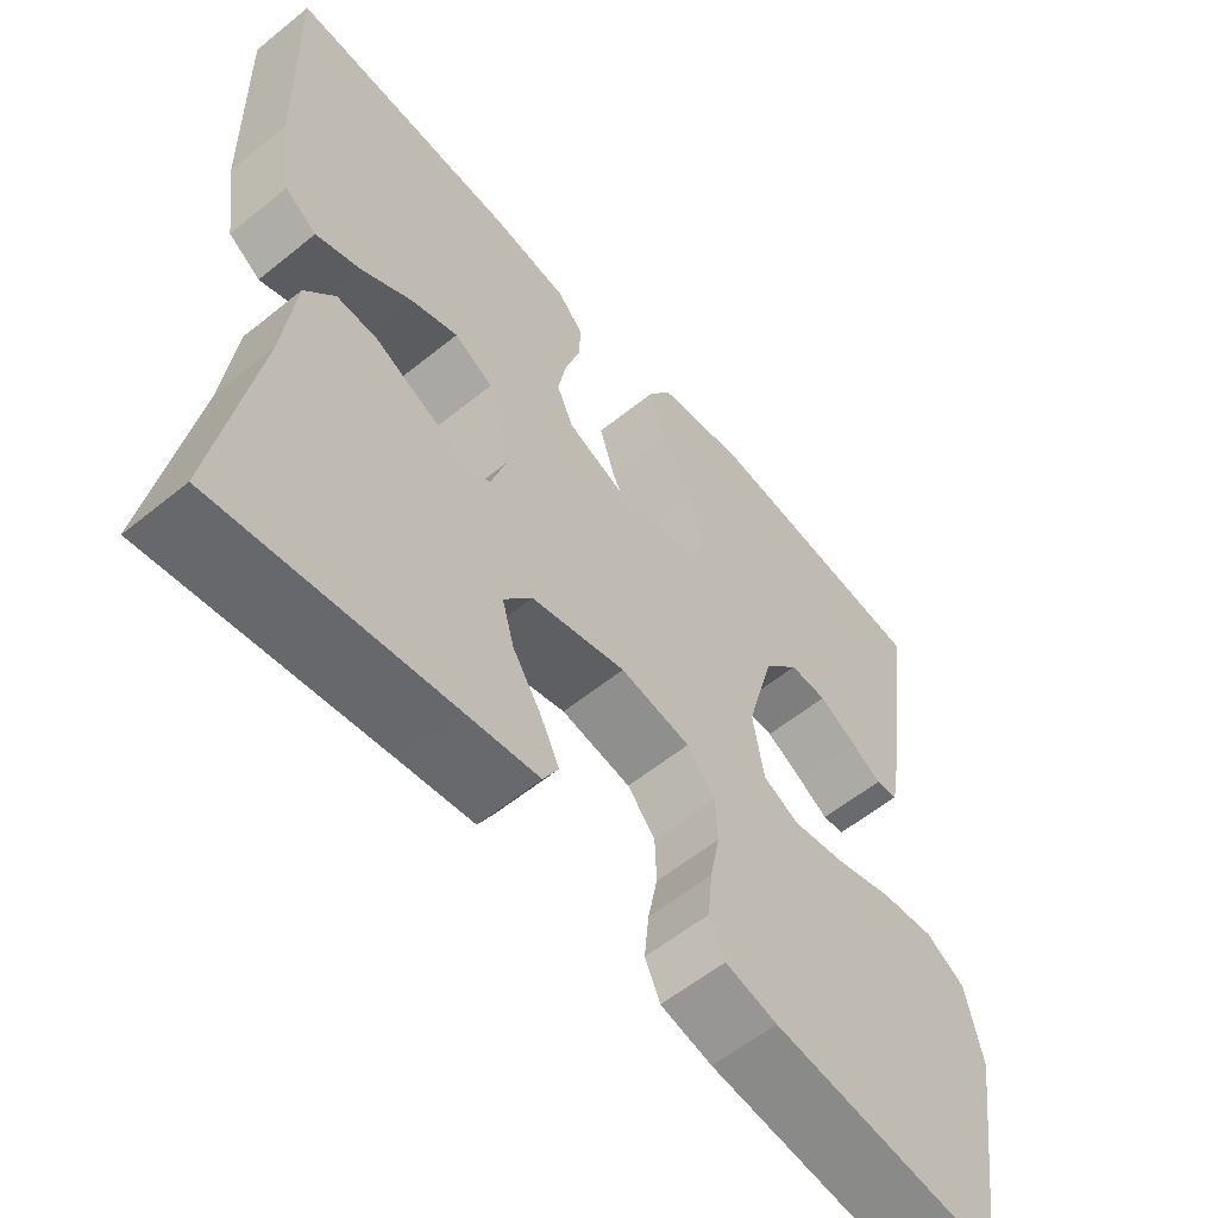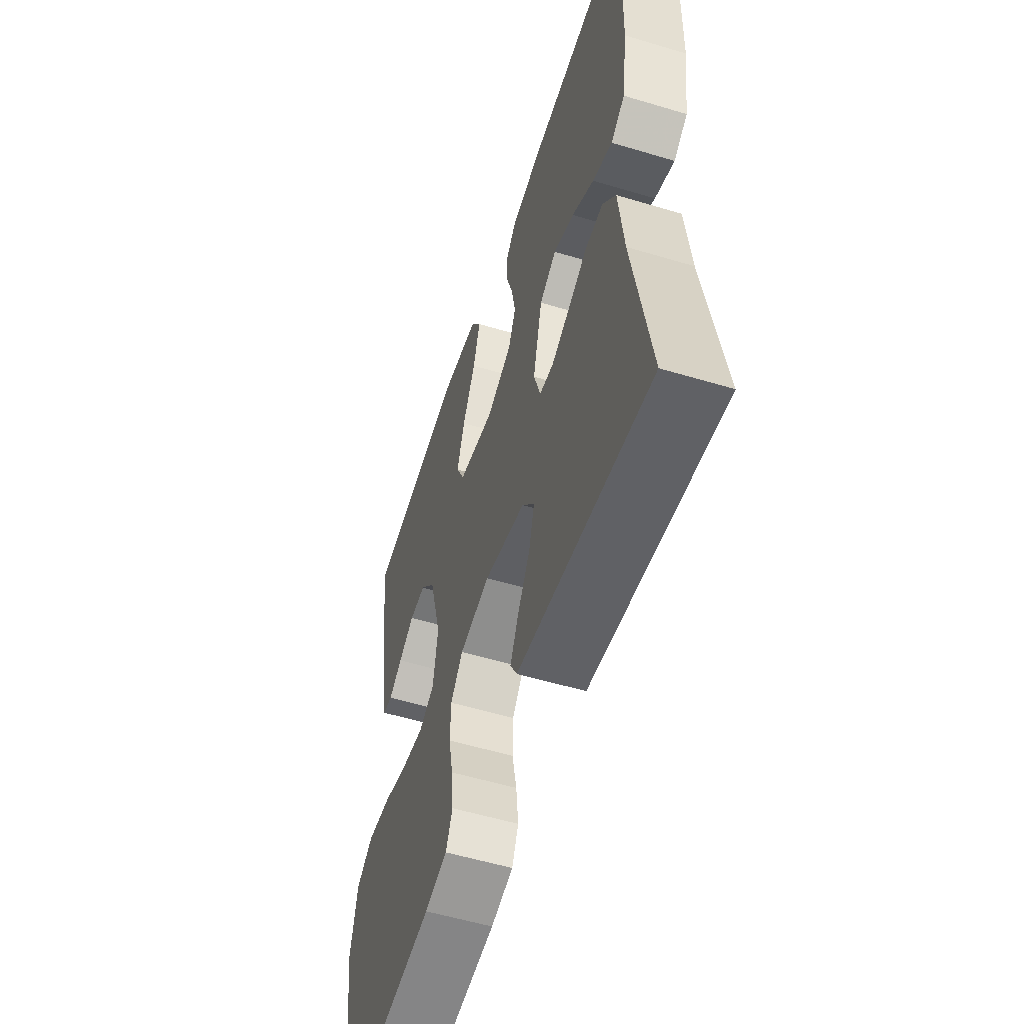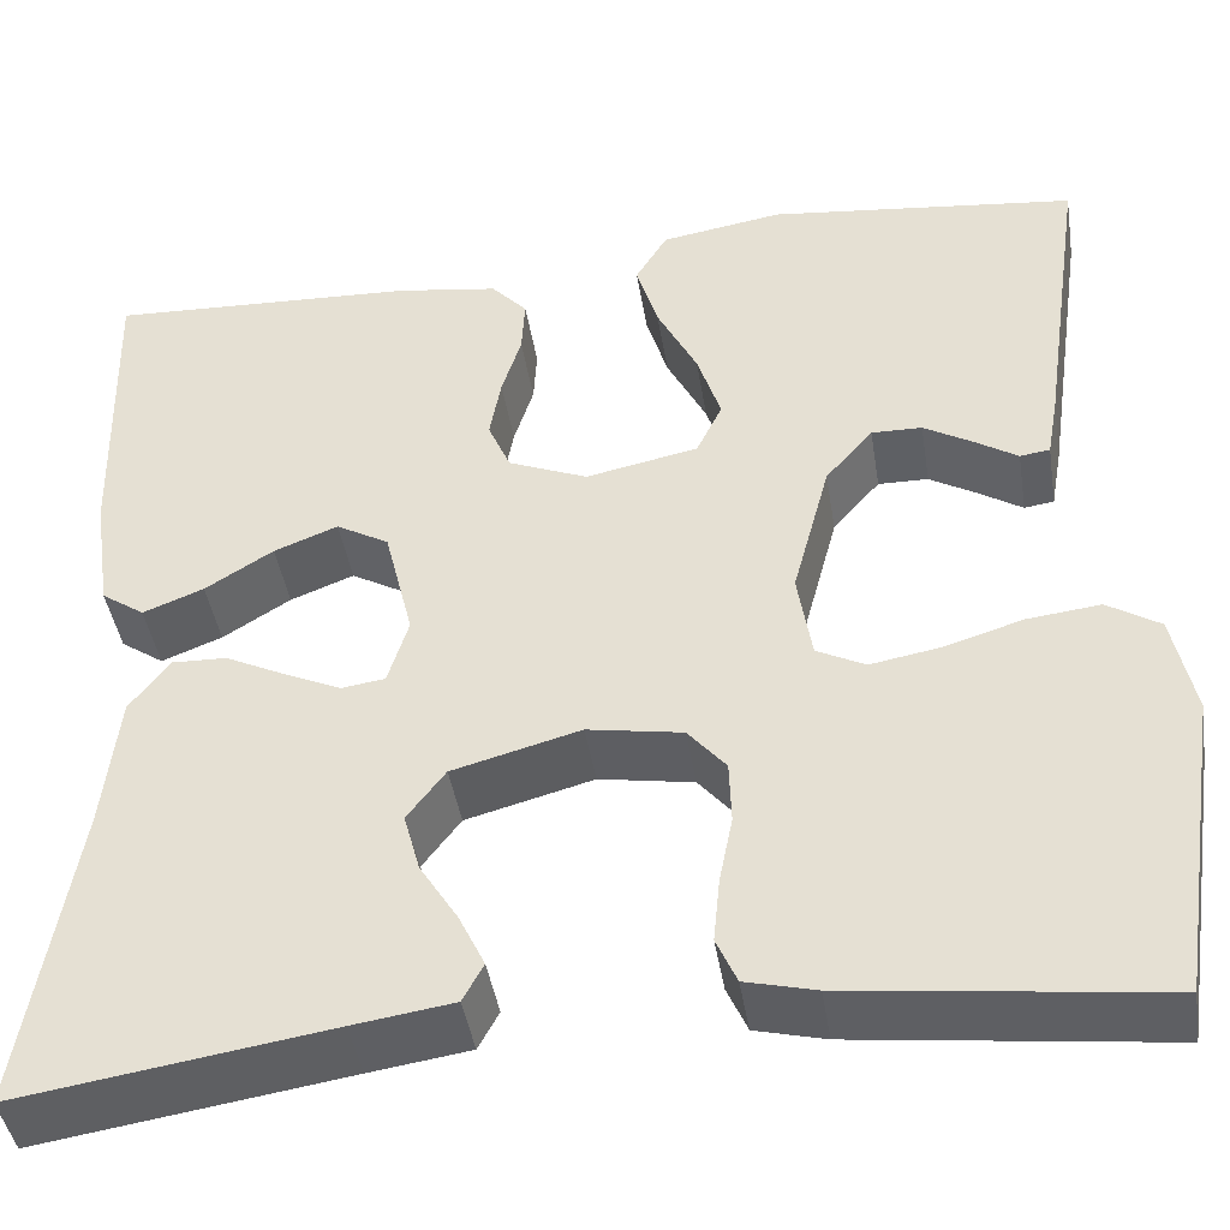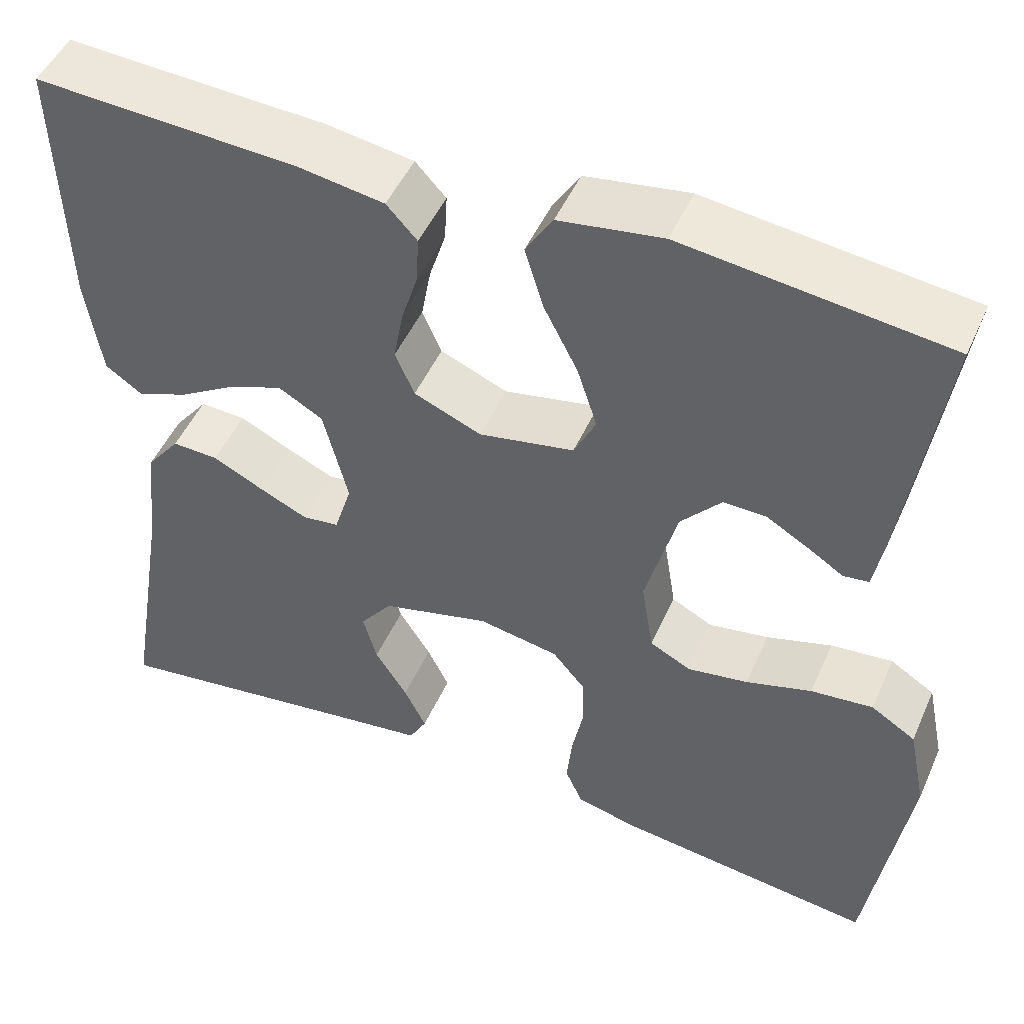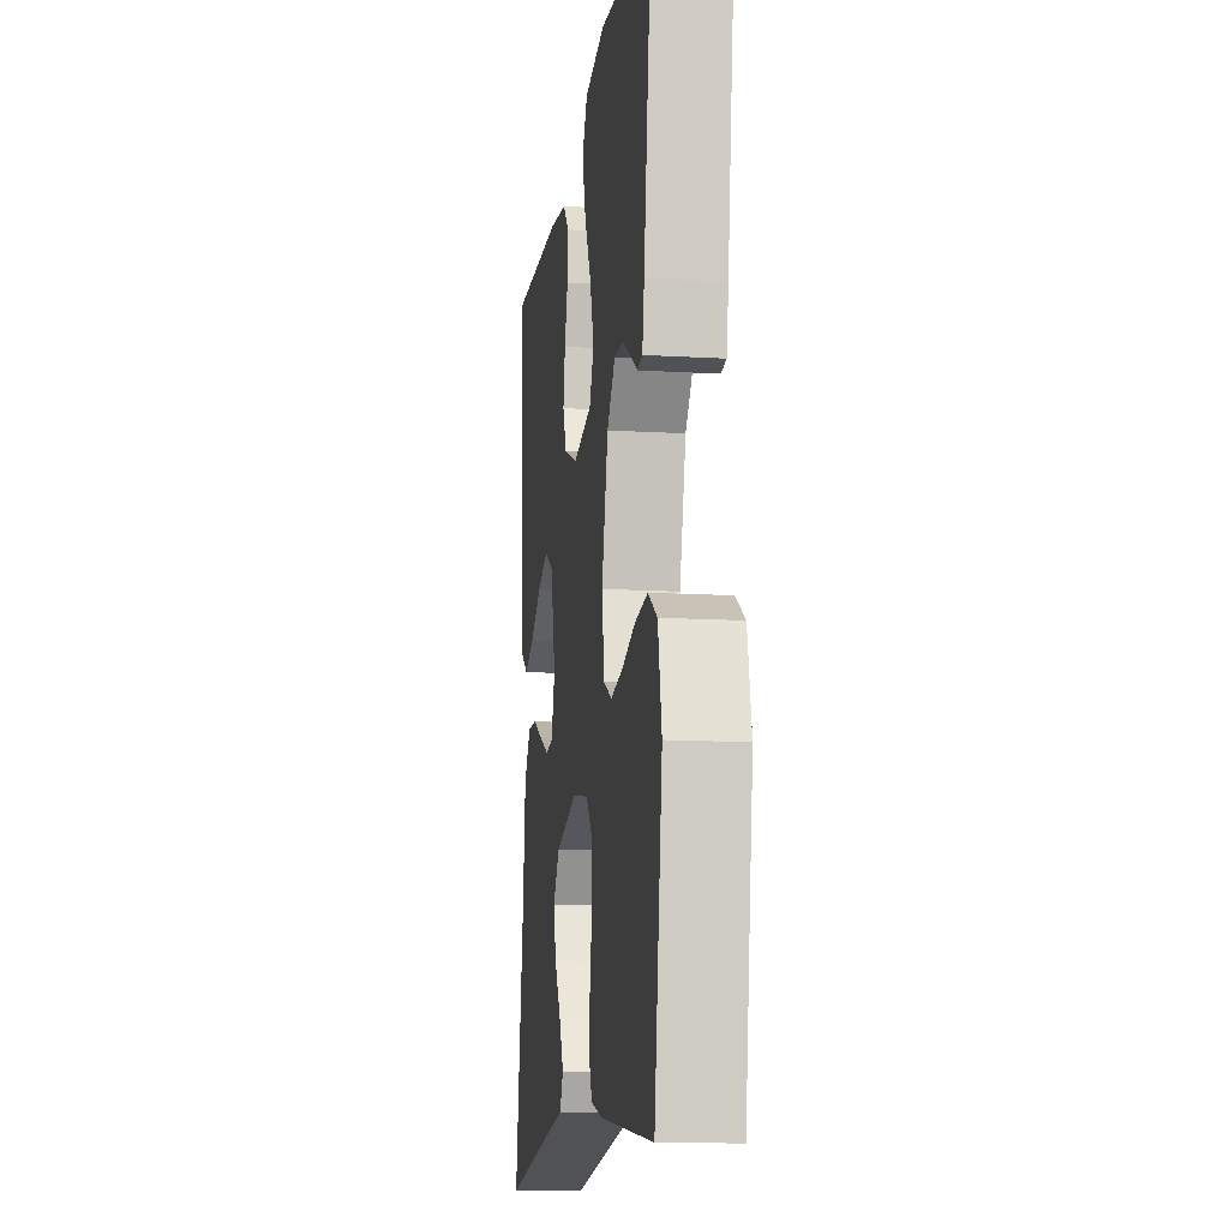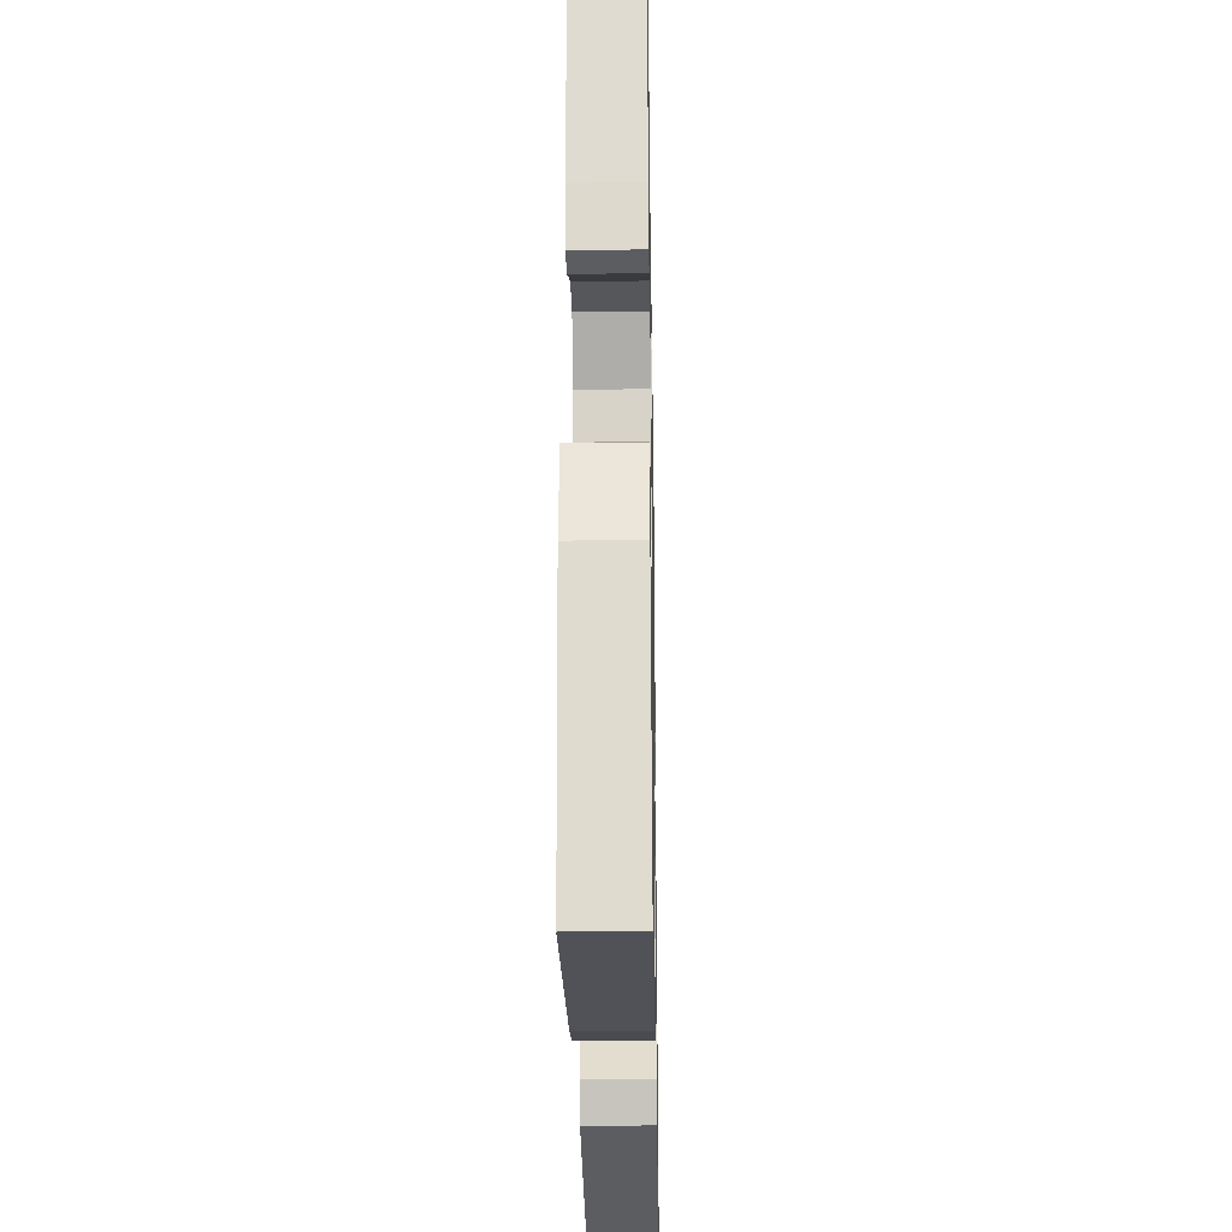
<metadata>
{"format":"obj","ext":"obj","renderer":"f3d","projection":"perspective","resolution":1024,"background":"white","views":[{"elev":-58.7,"azim":-50.2,"up":"+Z"},{"elev":-55.2,"azim":-107.6,"up":"+Z"},{"elev":-43.2,"azim":9.0,"up":"+Z"},{"elev":49.2,"azim":23.5,"up":"+Z"},{"elev":-12.9,"azim":82.2,"up":"+Z"},{"elev":-28.4,"azim":91.0,"up":"+Z"}]}
</metadata>
<code>
v 0.5 0.07 -0.5
v 0.2 0.07 -0.464
v 0.132 0.07 -0.447
v 0.112 0.07 -0.402
v 0.118 0.07 -0.34
v 0.131 0.07 -0.274
v 0.129 0.07 -0.213
v 0.092 0.07 -0.169
v 0 0.07 -0.153
v -0.124 0.07 -0.186
v -0.161 0.07 -0.235
v -0.145 0.07 -0.293
v -0.108 0.07 -0.352
v -0.083 0.07 -0.404
v -0.103 0.07 -0.441
v -0.2 0.07 -0.455
v -0.5 0.07 -0.5
v -0.45 0.07 -0.2
v -0.435 0.07 -0.066
v -0.396 0.07 -0.015
v -0.343 0.07 -0.017
v -0.284 0.07 -0.046
v -0.229 0.07 -0.071
v -0.187 0.07 -0.065
v -0.167 0.07 0
v -0.195 0.07 0.114
v -0.246 0.07 0.143
v -0.308 0.07 0.119
v -0.374 0.07 0.078
v -0.433 0.07 0.055
v -0.475 0.07 0.084
v -0.492 0.07 0.2
v -0.5 0.07 0.5
v -0.2 0.07 0.486
v -0.101 0.07 0.471
v -0.066 0.07 0.433
v -0.069 0.07 0.378
v -0.088 0.07 0.317
v -0.099 0.07 0.256
v -0.077 0.07 0.205
v 0 0.07 0.173
v 0.109 0.07 0.195
v 0.134 0.07 0.247
v 0.111 0.07 0.318
v 0.072 0.07 0.395
v 0.051 0.07 0.465
v 0.082 0.07 0.516
v 0.2 0.07 0.535
v 0.5 0.07 0.5
v 0.457 0.07 0.2
v 0.446 0.07 0.138
v 0.417 0.07 0.134
v 0.376 0.07 0.16
v 0.328 0.07 0.188
v 0.279 0.07 0.189
v 0.233 0.07 0.136
v 0.197 0.07 0
v 0.211 0.07 -0.087
v 0.258 0.07 -0.111
v 0.327 0.07 -0.099
v 0.402 0.07 -0.076
v 0.473 0.07 -0.068
v 0.524 0.07 -0.1
v 0.545 0.07 -0.2
v 0.5 0 -0.5
v 0.2 0 -0.464
v 0.132 0 -0.447
v 0.112 0 -0.402
v 0.118 0 -0.34
v 0.131 0 -0.274
v 0.129 0 -0.213
v 0.092 0 -0.169
v 0 0 -0.153
v -0.124 0 -0.186
v -0.161 0 -0.235
v -0.145 0 -0.293
v -0.108 0 -0.352
v -0.083 0 -0.404
v -0.103 0 -0.441
v -0.2 0 -0.455
v -0.5 0 -0.5
v -0.45 0 -0.2
v -0.435 0 -0.066
v -0.396 0 -0.015
v -0.343 0 -0.017
v -0.284 0 -0.046
v -0.229 0 -0.071
v -0.187 0 -0.065
v -0.167 0 0
v -0.195 0 0.114
v -0.246 0 0.143
v -0.308 0 0.119
v -0.374 0 0.078
v -0.433 0 0.055
v -0.475 0 0.084
v -0.492 0 0.2
v -0.5 0 0.5
v -0.2 0 0.486
v -0.101 0 0.471
v -0.066 0 0.433
v -0.069 0 0.378
v -0.088 0 0.317
v -0.099 0 0.256
v -0.077 0 0.205
v 0 0 0.173
v 0.109 0 0.195
v 0.134 0 0.247
v 0.111 0 0.318
v 0.072 0 0.395
v 0.051 0 0.465
v 0.082 0 0.516
v 0.2 0 0.535
v 0.5 0 0.5
v 0.457 0 0.2
v 0.446 0 0.138
v 0.417 0 0.134
v 0.376 0 0.16
v 0.328 0 0.188
v 0.279 0 0.189
v 0.233 0 0.136
v 0.197 0 0
v 0.211 0 -0.087
v 0.258 0 -0.111
v 0.327 0 -0.099
v 0.402 0 -0.076
v 0.473 0 -0.068
v 0.524 0 -0.1
v 0.545 0 -0.2
f 4 5 6
f 3 4 6
f 2 3 6
f 1 2 6
f 64 1 6
f 63 64 6
f 62 63 6
f 61 62 6
f 60 61 6
f 59 60 6 7
f 58 59 7 8
f 57 58 8 9
f 56 57 9 10
f 55 56 10
f 51 52 53
f 50 51 53
f 49 50 53
f 48 49 53
f 47 48 53
f 46 47 53
f 45 46 53
f 44 45 53 54
f 43 44 54 55
f 36 37 38
f 35 36 38
f 34 35 38
f 33 34 38
f 32 33 38
f 31 32 38
f 30 31 38
f 29 30 38
f 28 29 38
f 27 28 38 39
f 26 27 39 40
f 20 21 22
f 19 20 22
f 18 19 22
f 18 22 23
f 17 18 23
f 16 17 23
f 14 15 16
f 13 14 16
f 12 13 16
f 11 12 16 23
f 10 11 23 24
f 42 43 55
f 10 24 25
f 55 10 25
f 42 55 25
f 41 42 25
f 25 26 40 41
f 70 69 68
f 70 68 67
f 70 67 66
f 70 66 65
f 70 65 128
f 70 128 127
f 70 127 126
f 70 126 125
f 70 125 124
f 71 70 124 123
f 72 71 123 122
f 73 72 122 121
f 74 73 121 120
f 74 120 119
f 117 116 115
f 117 115 114
f 117 114 113
f 117 113 112
f 117 112 111
f 117 111 110
f 117 110 109
f 118 117 109 108
f 119 118 108 107
f 102 101 100
f 102 100 99
f 102 99 98
f 102 98 97
f 102 97 96
f 102 96 95
f 102 95 94
f 102 94 93
f 102 93 92
f 103 102 92 91
f 104 103 91 90
f 86 85 84
f 86 84 83
f 86 83 82
f 87 86 82
f 87 82 81
f 87 81 80
f 80 79 78
f 80 78 77
f 80 77 76
f 87 80 76 75
f 88 87 75 74
f 119 107 106
f 89 88 74
f 89 74 119
f 89 119 106
f 89 106 105
f 105 104 90 89
f 1 65 66 2
f 2 66 67 3
f 3 67 68 4
f 4 68 69 5
f 5 69 70 6
f 6 70 71 7
f 7 71 72 8
f 8 72 73 9
f 9 73 74 10
f 10 74 75 11
f 11 75 76 12
f 12 76 77 13
f 13 77 78 14
f 14 78 79 15
f 15 79 80 16
f 16 80 81 17
f 17 81 82 18
f 18 82 83 19
f 19 83 84 20
f 20 84 85 21
f 21 85 86 22
f 22 86 87 23
f 23 87 88 24
f 24 88 89 25
f 25 89 90 26
f 26 90 91 27
f 27 91 92 28
f 28 92 93 29
f 29 93 94 30
f 30 94 95 31
f 31 95 96 32
f 32 96 97 33
f 33 97 98 34
f 34 98 99 35
f 35 99 100 36
f 36 100 101 37
f 37 101 102 38
f 38 102 103 39
f 39 103 104 40
f 40 104 105 41
f 41 105 106 42
f 42 106 107 43
f 43 107 108 44
f 44 108 109 45
f 45 109 110 46
f 46 110 111 47
f 47 111 112 48
f 48 112 113 49
f 49 113 114 50
f 50 114 115 51
f 51 115 116 52
f 52 116 117 53
f 53 117 118 54
f 54 118 119 55
f 55 119 120 56
f 56 120 121 57
f 57 121 122 58
f 58 122 123 59
f 59 123 124 60
f 60 124 125 61
f 61 125 126 62
f 62 126 127 63
f 63 127 128 64
f 64 128 65 1

</code>
